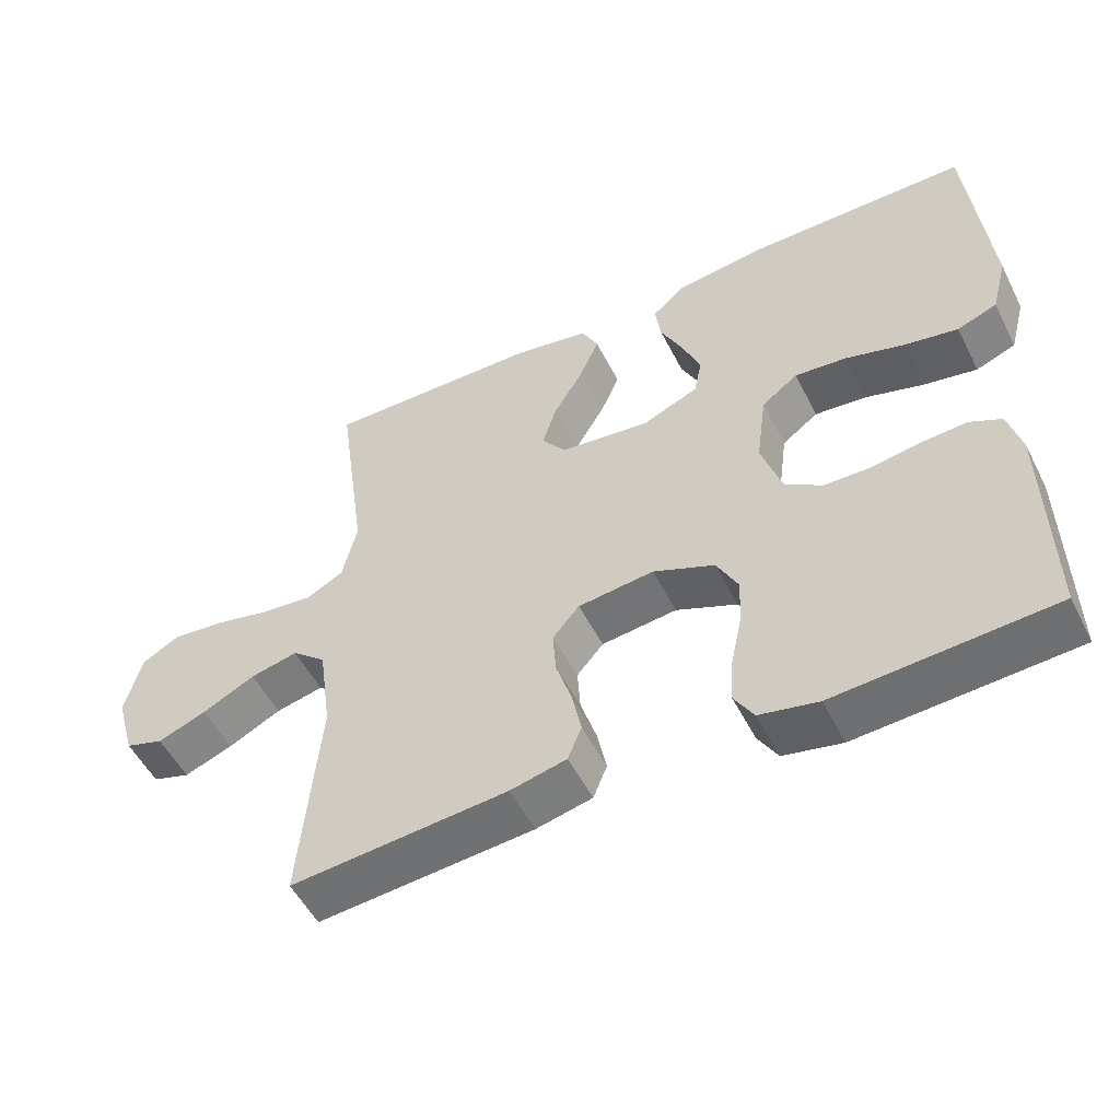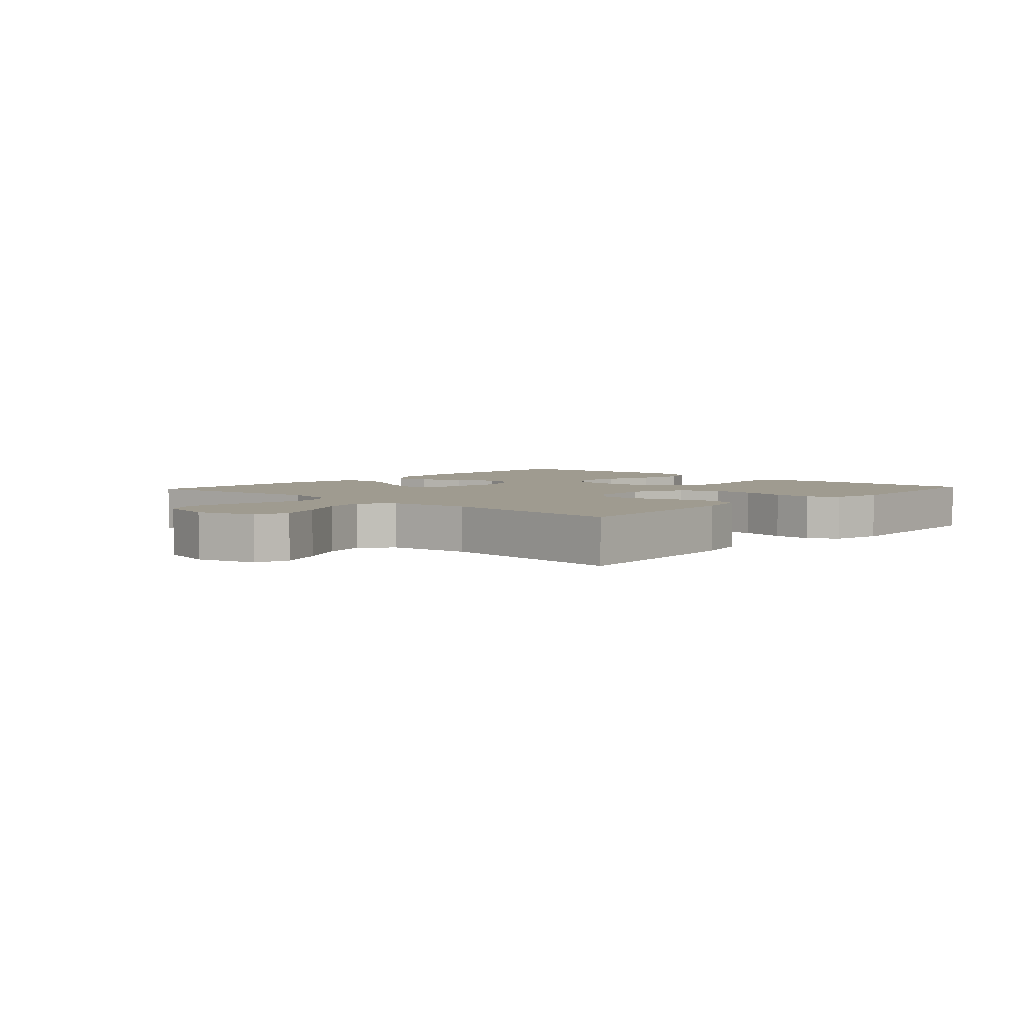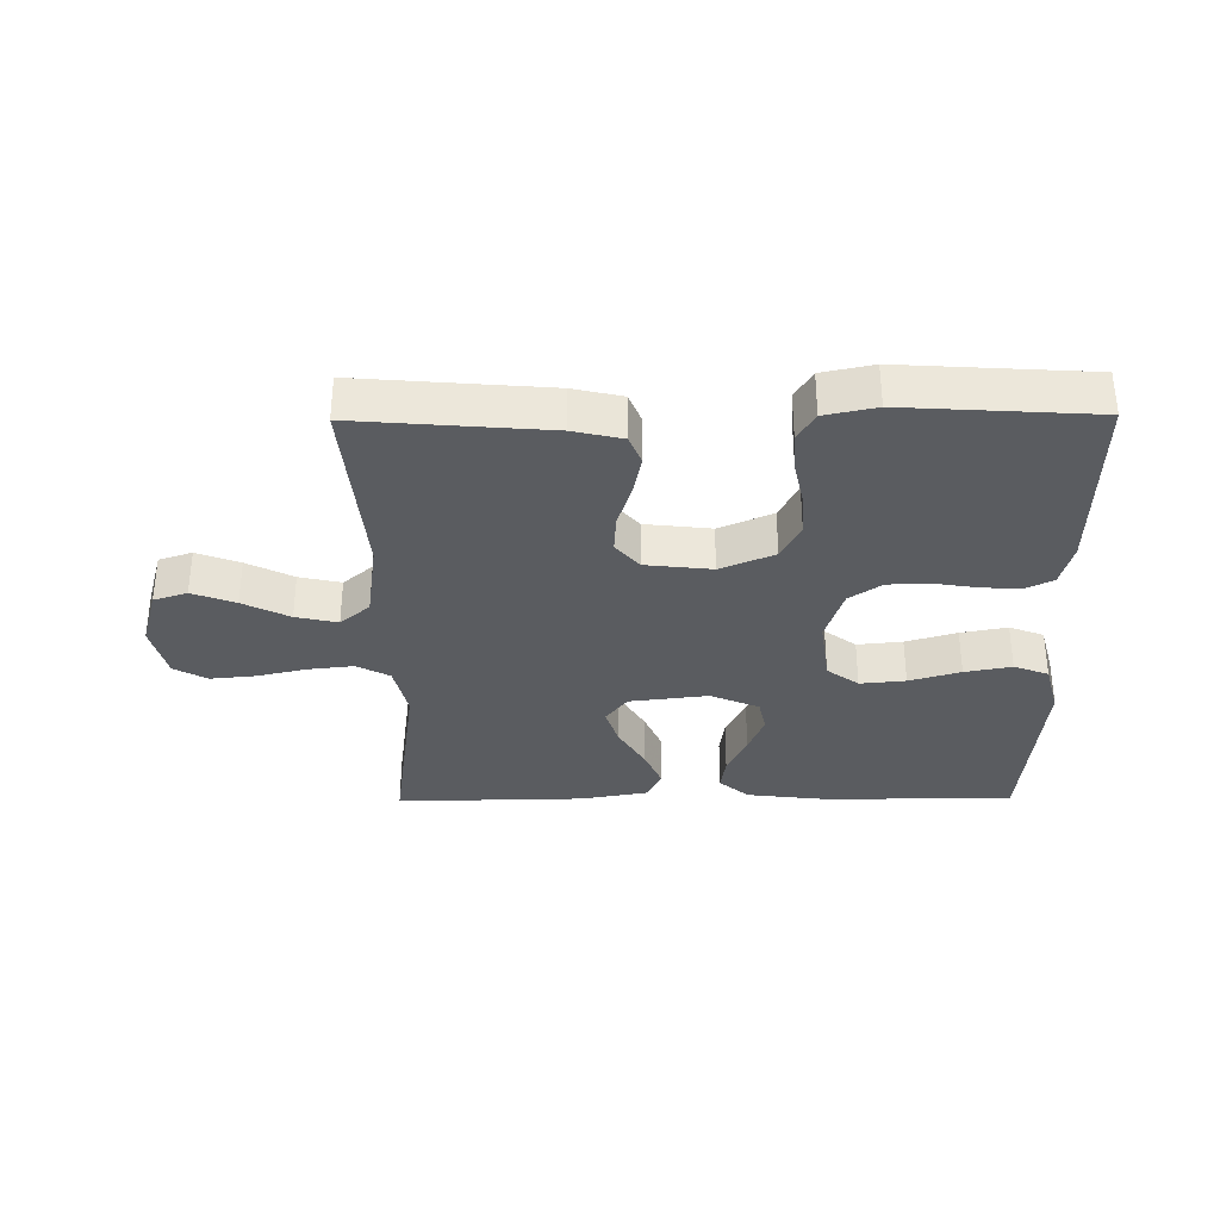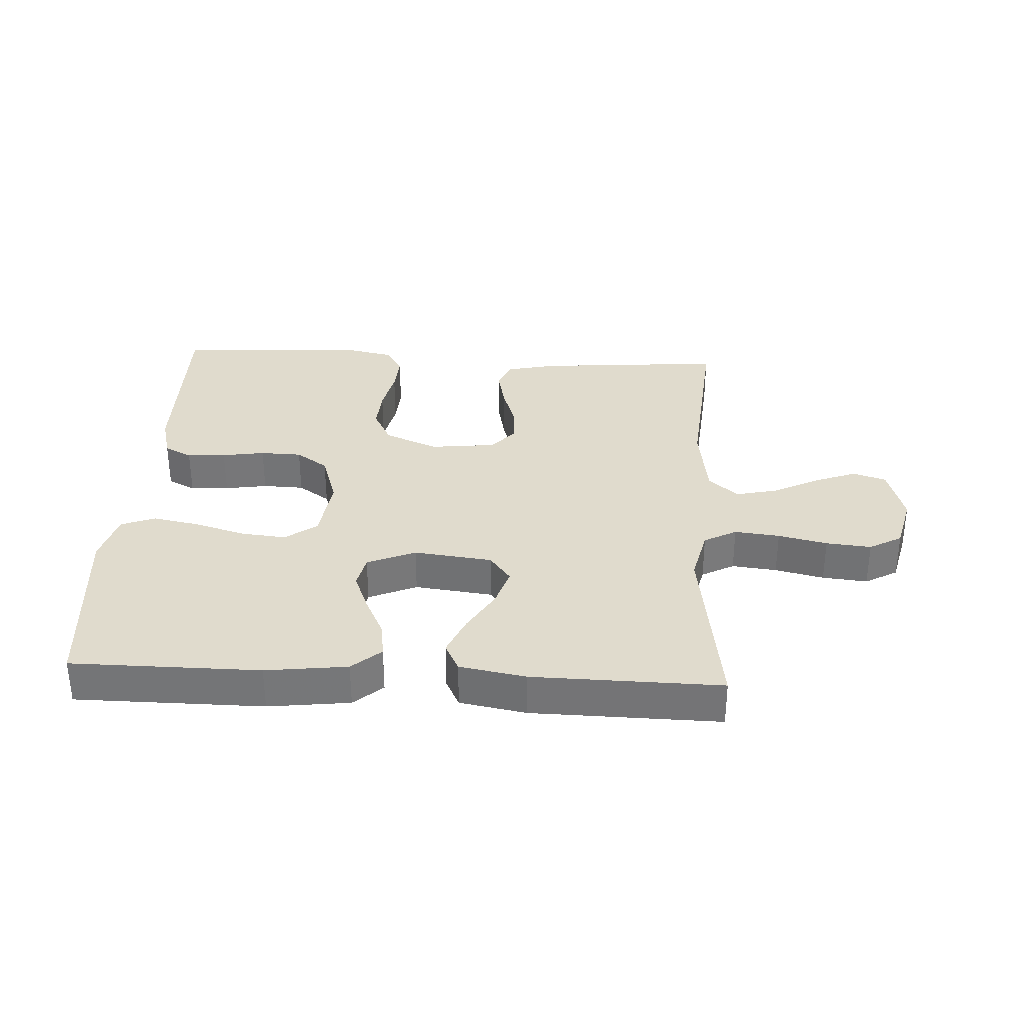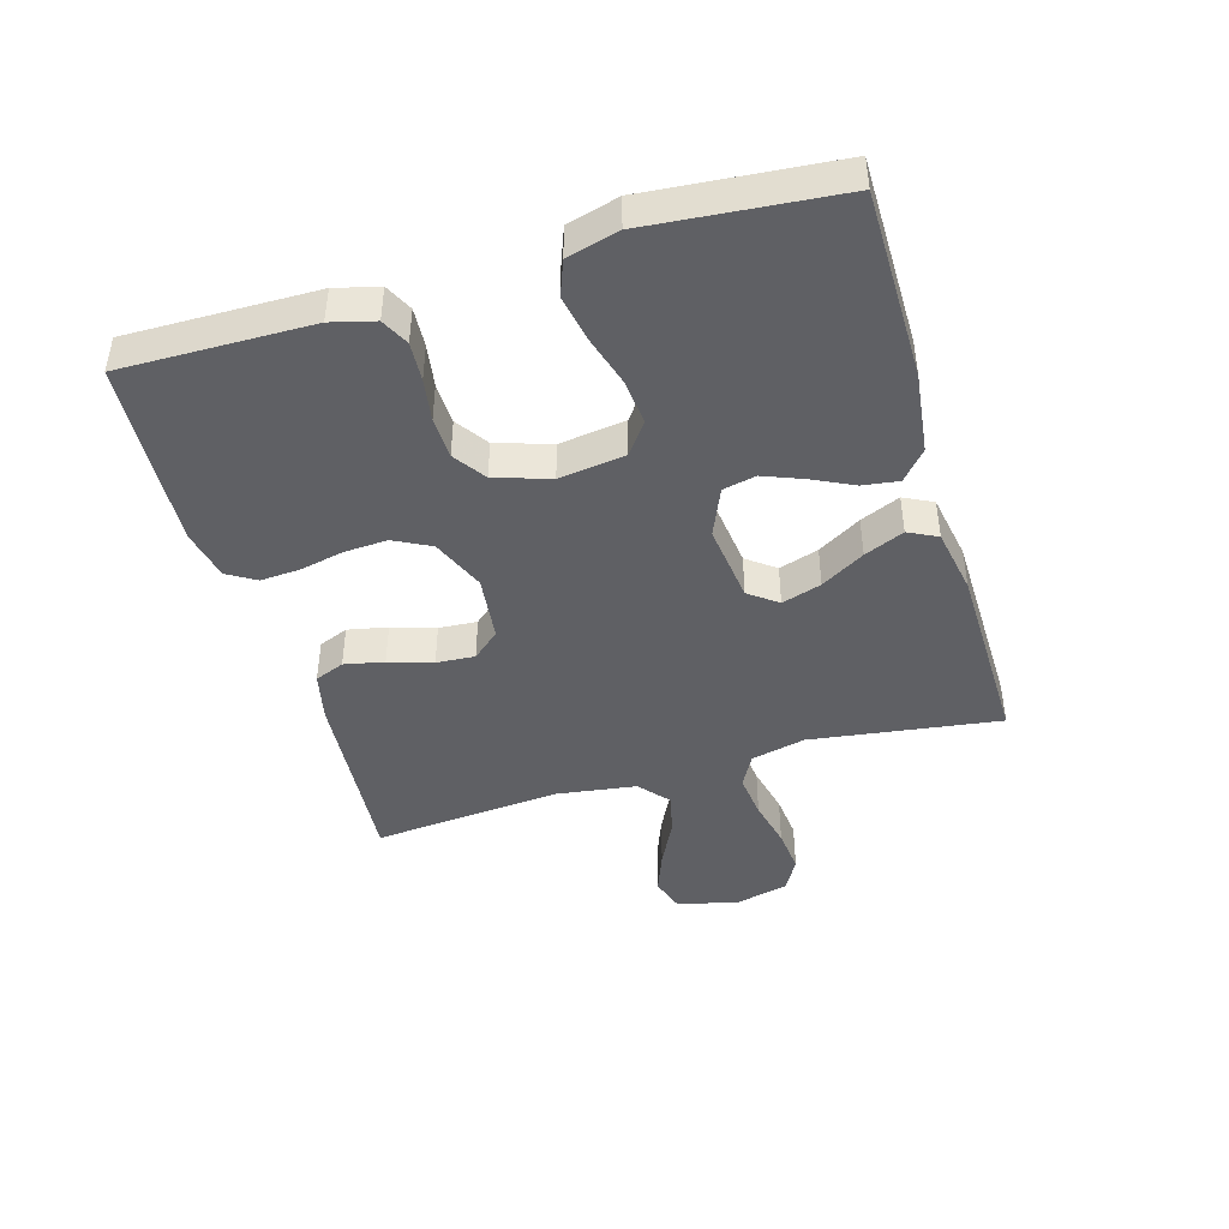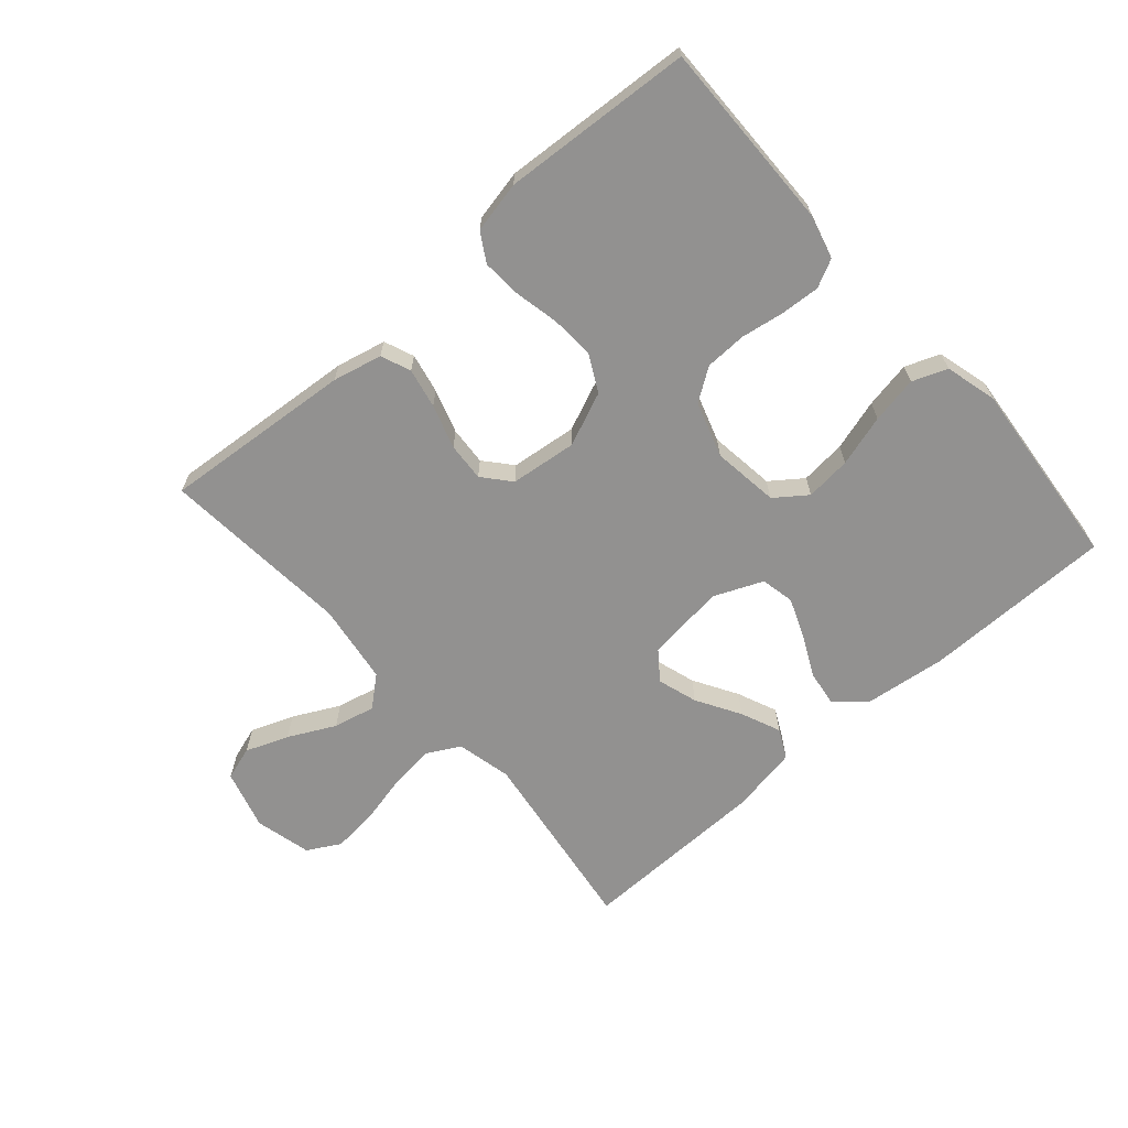
<metadata>
{"format":"obj","ext":"obj","renderer":"f3d","projection":"perspective","resolution":1024,"background":"white","views":[{"elev":-52.7,"azim":-153.5,"up":"+Z"},{"elev":4.1,"azim":132.4,"up":"+Y"},{"elev":-33.7,"azim":-179.4,"up":"+Y"},{"elev":33.2,"azim":3.1,"up":"+Y"},{"elev":-44.0,"azim":-73.6,"up":"+Y"},{"elev":-66.1,"azim":-138.8,"up":"+Y"}]}
</metadata>
<code>
v 0.5 0.07 -0.5
v 0.2 0.07 -0.475
v 0.122 0.07 -0.457
v 0.103 0.07 -0.41
v 0.116 0.07 -0.347
v 0.138 0.07 -0.278
v 0.142 0.07 -0.217
v 0.105 0.07 -0.174
v 0 0.07 -0.162
v -0.085 0.07 -0.198
v -0.115 0.07 -0.256
v -0.111 0.07 -0.324
v -0.096 0.07 -0.395
v -0.092 0.07 -0.457
v -0.119 0.07 -0.502
v -0.2 0.07 -0.519
v -0.5 0.07 -0.5
v -0.496 0.07 -0.2
v -0.478 0.07 -0.131
v -0.434 0.07 -0.109
v -0.372 0.07 -0.113
v -0.304 0.07 -0.124
v -0.238 0.07 -0.122
v -0.187 0.07 -0.087
v -0.159 0.07 0
v -0.173 0.07 0.105
v -0.223 0.07 0.142
v -0.295 0.07 0.135
v -0.376 0.07 0.111
v -0.45 0.07 0.097
v -0.505 0.07 0.118
v -0.527 0.07 0.2
v -0.5 0.07 0.5
v -0.2 0.07 0.501
v -0.07 0.07 0.485
v -0.024 0.07 0.445
v -0.032 0.07 0.388
v -0.063 0.07 0.324
v -0.088 0.07 0.261
v -0.077 0.07 0.208
v 0 0.07 0.175
v 0.125 0.07 0.19
v 0.159 0.07 0.235
v 0.139 0.07 0.298
v 0.098 0.07 0.367
v 0.071 0.07 0.43
v 0.094 0.07 0.476
v 0.2 0.07 0.495
v 0.5 0.07 0.5
v 0.458 0.07 0.2
v 0.478 0.07 0.113
v 0.53 0.07 0.085
v 0.602 0.07 0.093
v 0.68 0.07 0.111
v 0.752 0.07 0.118
v 0.804 0.07 0.089
v 0.826 0.07 0
v 0.799 0.07 -0.094
v 0.746 0.07 -0.111
v 0.678 0.07 -0.085
v 0.605 0.07 -0.048
v 0.539 0.07 -0.033
v 0.492 0.07 -0.073
v 0.474 0.07 -0.2
v 0.5 0 -0.5
v 0.2 0 -0.475
v 0.122 0 -0.457
v 0.103 0 -0.41
v 0.116 0 -0.347
v 0.138 0 -0.278
v 0.142 0 -0.217
v 0.105 0 -0.174
v 0 0 -0.162
v -0.085 0 -0.198
v -0.115 0 -0.256
v -0.111 0 -0.324
v -0.096 0 -0.395
v -0.092 0 -0.457
v -0.119 0 -0.502
v -0.2 0 -0.519
v -0.5 0 -0.5
v -0.496 0 -0.2
v -0.478 0 -0.131
v -0.434 0 -0.109
v -0.372 0 -0.113
v -0.304 0 -0.124
v -0.238 0 -0.122
v -0.187 0 -0.087
v -0.159 0 0
v -0.173 0 0.105
v -0.223 0 0.142
v -0.295 0 0.135
v -0.376 0 0.111
v -0.45 0 0.097
v -0.505 0 0.118
v -0.527 0 0.2
v -0.5 0 0.5
v -0.2 0 0.501
v -0.07 0 0.485
v -0.024 0 0.445
v -0.032 0 0.388
v -0.063 0 0.324
v -0.088 0 0.261
v -0.077 0 0.208
v 0 0 0.175
v 0.125 0 0.19
v 0.159 0 0.235
v 0.139 0 0.298
v 0.098 0 0.367
v 0.071 0 0.43
v 0.094 0 0.476
v 0.2 0 0.495
v 0.5 0 0.5
v 0.458 0 0.2
v 0.478 0 0.113
v 0.53 0 0.085
v 0.602 0 0.093
v 0.68 0 0.111
v 0.752 0 0.118
v 0.804 0 0.089
v 0.826 0 0
v 0.799 0 -0.094
v 0.746 0 -0.111
v 0.678 0 -0.085
v 0.605 0 -0.048
v 0.539 0 -0.033
v 0.492 0 -0.073
v 0.474 0 -0.2
f 58 59 60 61
f 56 57 58 61
f 56 61 62
f 53 54 55 56
f 52 53 56 62
f 51 52 62 63
f 47 48 49 50
f 44 45 46 47
f 43 44 47 50
f 42 43 50 51
f 35 36 37 38
f 35 38 39
f 34 35 39
f 33 34 39 40
f 31 32 33 40
f 28 29 30 31
f 27 28 31 40
f 19 20 21 22
f 19 22 23
f 18 19 23
f 17 18 23
f 16 17 23 24
f 12 13 14 15
f 11 12 15 16
f 3 4 5 6
f 1 2 3 6
f 64 1 6 7
f 63 64 7 8
f 41 42 51 63
f 41 63 8 9
f 26 27 40 41
f 25 26 41 9
f 11 16 24 25
f 10 11 25
f 9 10 25
f 125 124 123 122
f 125 122 121 120
f 126 125 120
f 120 119 118 117
f 126 120 117 116
f 127 126 116 115
f 114 113 112 111
f 111 110 109 108
f 114 111 108 107
f 115 114 107 106
f 102 101 100 99
f 103 102 99
f 103 99 98
f 104 103 98 97
f 104 97 96 95
f 95 94 93 92
f 104 95 92 91
f 86 85 84 83
f 87 86 83
f 87 83 82
f 87 82 81
f 88 87 81 80
f 79 78 77 76
f 80 79 76 75
f 70 69 68 67
f 70 67 66 65
f 71 70 65 128
f 72 71 128 127
f 127 115 106 105
f 73 72 127 105
f 105 104 91 90
f 73 105 90 89
f 89 88 80 75
f 89 75 74
f 89 74 73
f 1 65 66 2
f 2 66 67 3
f 3 67 68 4
f 4 68 69 5
f 5 69 70 6
f 6 70 71 7
f 7 71 72 8
f 8 72 73 9
f 9 73 74 10
f 10 74 75 11
f 11 75 76 12
f 12 76 77 13
f 13 77 78 14
f 14 78 79 15
f 15 79 80 16
f 16 80 81 17
f 17 81 82 18
f 18 82 83 19
f 19 83 84 20
f 20 84 85 21
f 21 85 86 22
f 22 86 87 23
f 23 87 88 24
f 24 88 89 25
f 25 89 90 26
f 26 90 91 27
f 27 91 92 28
f 28 92 93 29
f 29 93 94 30
f 30 94 95 31
f 31 95 96 32
f 32 96 97 33
f 33 97 98 34
f 34 98 99 35
f 35 99 100 36
f 36 100 101 37
f 37 101 102 38
f 38 102 103 39
f 39 103 104 40
f 40 104 105 41
f 41 105 106 42
f 42 106 107 43
f 43 107 108 44
f 44 108 109 45
f 45 109 110 46
f 46 110 111 47
f 47 111 112 48
f 48 112 113 49
f 49 113 114 50
f 50 114 115 51
f 51 115 116 52
f 52 116 117 53
f 53 117 118 54
f 54 118 119 55
f 55 119 120 56
f 56 120 121 57
f 57 121 122 58
f 58 122 123 59
f 59 123 124 60
f 60 124 125 61
f 61 125 126 62
f 62 126 127 63
f 63 127 128 64
f 64 128 65 1

</code>
